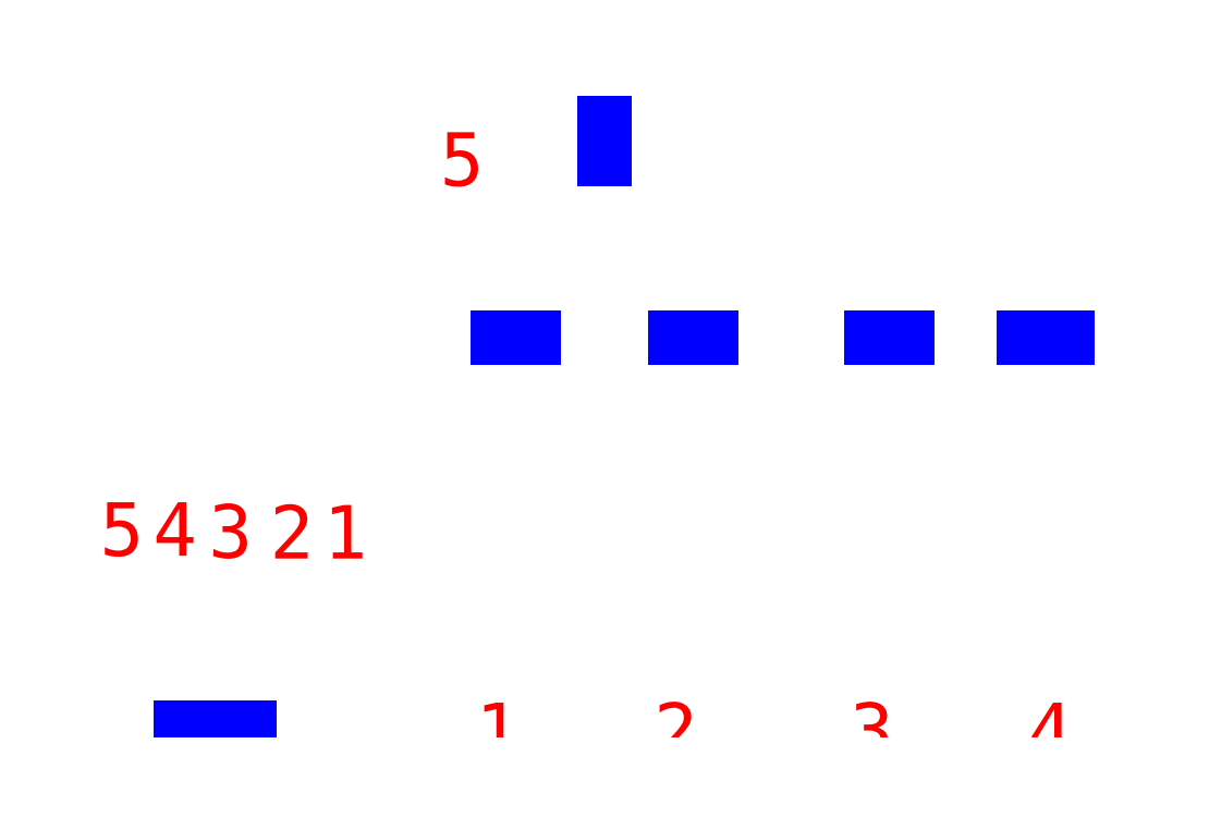
<metadata>
{"format":"dxf","ext":"dxf","renderer":"ezdxf+matplotlib","layout":"modelspace","background":"white","min_lineweight":24,"dpi":150}
</metadata>
<code>
0
SECTION
2
ENTITIES
0
SPLINE
8
CUT
70
8
71
3
72
8
73
4
74
0
40
0
40
0
40
0
40
0
40
1
40
1
40
1
40
1
10
23.35
20
20.56
30
0
10
24.29
20
21.13
30
0
10
25.55
20
20.29
30
0
10
25.7
20
19.35
30
0
0
SPLINE
8
CUT
70
8
71
3
72
8
73
4
74
0
40
0
40
0
40
0
40
0
40
1
40
1
40
1
40
1
10
25.7
20
19.35
30
0
10
26.21
20
16.02
30
0
10
25.73
20
12.25
30
0
10
25.84
20
8.864
30
0
0
SPLINE
8
CUT
70
8
71
3
72
8
73
4
74
0
40
0
40
0
40
0
40
0
40
1
40
1
40
1
40
1
10
25.84
20
8.864
30
0
10
25.88
20
7.693
30
0
10
26.15
20
5.936
30
0
10
24.9
20
5.291
30
0
0
SPLINE
8
CUT
70
8
71
3
72
8
73
4
74
0
40
0
40
0
40
0
40
0
40
1
40
1
40
1
40
1
10
24.9
20
5.291
30
0
10
23.6
20
4.619
30
0
10
22.76
20
5.995
30
0
10
22.67
20
7.092
30
0
0
SPLINE
8
CUT
70
8
71
3
72
8
73
4
74
0
40
0
40
0
40
0
40
0
40
1
40
1
40
1
40
1
10
22.67
20
7.092
30
0
10
22.48
20
9.521
30
0
10
22.56
20
12.04
30
0
10
22.56
20
14.48
30
0
0
SPLINE
8
CUT
70
8
71
3
72
8
73
4
74
0
40
0
40
0
40
0
40
0
40
1
40
1
40
1
40
1
10
22.56
20
14.48
30
0
10
22.56
20
15.56
30
0
10
22.54
20
16.51
30
0
10
22.54
20
17.58
30
0
0
SPLINE
8
CUT
70
8
71
3
72
8
73
4
74
0
40
0
40
0
40
0
40
0
40
1
40
1
40
1
40
1
10
22.54
20
17.58
30
0
10
22.53
20
18.49
30
0
10
22.33
20
19.93
30
0
10
23.35
20
20.56
30
0
0
SPLINE
8
CUT
70
8
71
3
72
8
73
4
74
0
40
0
40
0
40
0
40
0
40
1
40
1
40
1
40
1
10
2.361
20
17.83
30
0
10
3.408
20
18.13
30
0
10
4.803
20
17.91
30
0
10
5.889
20
17.91
30
0
0
SPLINE
8
CUT
70
8
71
3
72
8
73
4
74
0
40
0
40
0
40
0
40
0
40
1
40
1
40
1
40
1
10
13.09
20
17.91
30
0
10
14.24
20
17.91
30
0
10
15.87
20
18.2
30
0
10
16.69
20
17.19
30
0
0
SPLINE
8
CUT
70
8
71
3
72
8
73
4
74
0
40
0
40
0
40
0
40
0
40
1
40
1
40
1
40
1
10
16.69
20
17.19
30
0
10
17.34
20
16.39
30
0
10
17.04
20
14.79
30
0
10
17.04
20
13.82
30
0
0
LWPOLYLINE
8
CUT
90
2
70
0
10
5.889
20
17.91
30
0
10
13.09
20
17.91
30
0
0
SPLINE
8
CUT
70
8
71
3
72
8
73
4
74
0
40
0
40
0
40
0
40
0
40
1
40
1
40
1
40
1
10
17.04
20
5.352
30
0
10
17.04
20
4.213
30
0
10
17.21
20
2.711
30
0
10
15.91
20
2.211
30
0
0
SPLINE
8
CUT
70
8
71
3
72
8
73
4
74
0
40
0
40
0
40
0
40
0
40
1
40
1
40
1
40
1
10
15.91
20
2.211
30
0
10
14.93
20
1.835
30
0
10
13.42
20
2.107
30
0
10
12.38
20
2.106
30
0
0
LWPOLYLINE
8
CUT
90
2
70
0
10
17.04
20
13.82
30
0
10
17.04
20
5.352
30
0
0
SPLINE
8
CUT
70
8
71
3
72
8
73
4
74
0
40
0
40
0
40
0
40
0
40
1
40
1
40
1
40
1
10
4.76
20
2.106
30
0
10
3.652
20
2.106
30
0
10
2.062
20
1.818
30
0
10
1.332
20
2.825
30
0
0
SPLINE
8
CUT
70
8
71
3
72
8
73
4
74
0
40
0
40
0
40
0
40
0
40
1
40
1
40
1
40
1
10
1.332
20
2.825
30
0
10
0.6672
20
3.742
30
0
10
0.9504
20
5.26
30
0
10
0.9504
20
6.34
30
0
0
SPLINE
8
CUT
70
8
71
3
72
8
73
4
74
0
40
0
40
0
40
0
40
0
40
1
40
1
40
1
40
1
10
0.9504
20
6.34
30
0
10
0.9504
20
9.161
30
0
10
0.9174
20
11.98
30
0
10
0.9508
20
14.81
30
0
0
SPLINE
8
CUT
70
8
71
3
72
8
73
4
74
0
40
0
40
0
40
0
40
0
40
1
40
1
40
1
40
1
10
0.9508
20
14.81
30
0
10
0.9648
20
15.98
30
0
10
1.04
20
17.45
30
0
10
2.361
20
17.83
30
0
0
LWPOLYLINE
8
CUT
90
2
70
128
10
12.38
20
2.106
30
0
10
10.1
20
2.106
30
0
0
LWPOLYLINE
8
CUT
90
2
70
128
10
6.25
20
2.106
30
0
10
4.76
20
2.106
30
0
0
SPLINE
8
CUT
70
8
71
3
72
8
73
4
74
0
40
0
40
0
40
0
40
0
40
1
40
1
40
1
40
1
10
2.928
20
34.45
30
0
10
2.905
20
36.05
30
0
10
4.492
20
36.09
30
0
10
5.699
20
36.11
30
0
0
SPLINE
8
CUT
70
8
71
3
72
8
73
4
74
0
40
0
40
0
40
0
40
0
40
1
40
1
40
1
40
1
10
5.699
20
36.11
30
0
10
8.988
20
36.17
30
0
10
12.29
20
36.1
30
0
10
15.58
20
36.08
30
0
0
SPLINE
8
CUT
70
8
71
3
72
8
73
4
74
0
40
0
40
0
40
0
40
0
40
1
40
1
40
1
40
1
10
15.58
20
36.08
30
0
10
16.81
20
36.08
30
0
10
18.7
20
35.97
30
0
10
18.64
20
34.37
30
0
0
SPLINE
8
CUT
70
8
71
3
72
8
73
4
74
0
40
0
40
0
40
0
40
0
40
1
40
1
40
1
40
1
10
18.64
20
34.37
30
0
10
18.58
20
32.79
30
0
10
16.62
20
32.89
30
0
10
15.49
20
32.91
30
0
0
SPLINE
8
CUT
70
8
71
3
72
8
73
4
74
0
40
0
40
0
40
0
40
0
40
1
40
1
40
1
40
1
10
15.49
20
32.91
30
0
10
12.26
20
32.97
30
0
10
9
20
33
30
0
10
5.764
20
32.94
30
0
0
SPLINE
8
CUT
70
8
71
3
72
8
73
4
74
0
40
0
40
0
40
0
40
0
40
1
40
1
40
1
40
1
10
5.764
20
32.94
30
0
10
4.646
20
32.92
30
0
10
2.949
20
32.94
30
0
10
2.928
20
34.45
30
0
0
SPLINE
8
CUT
70
8
71
3
72
8
73
4
74
0
40
0
40
0
40
0
40
0
40
1
40
1
40
1
40
1
10
44.9
20
21
30
0
10
46.77
20
21.42
30
0
10
46.8
20
19.49
30
0
10
46.86
20
18.23
30
0
0
SPLINE
8
CUT
70
8
71
3
72
8
73
4
74
0
40
0
40
0
40
0
40
0
40
1
40
1
40
1
40
1
10
46.86
20
18.23
30
0
10
47
20
15
30
0
10
46.71
20
11.71
30
0
10
46.65
20
8.475
30
0
0
SPLINE
8
CUT
70
8
71
3
72
8
73
4
74
0
40
0
40
0
40
0
40
0
40
1
40
1
40
1
40
1
10
46.65
20
8.475
30
0
10
46.62
20
7.289
30
0
10
46.8
20
5.7
30
0
10
45.23
20
5.44
30
0
0
SPLINE
8
CUT
70
8
71
3
72
8
73
4
74
0
40
0
40
0
40
0
40
0
40
1
40
1
40
1
40
1
10
45.23
20
5.44
30
0
10
43.98
20
5.232
30
0
10
43.41
20
6.613
30
0
10
43.45
20
7.622
30
0
0
SPLINE
8
CUT
70
8
71
3
72
8
73
4
74
0
40
0
40
0
40
0
40
0
40
1
40
1
40
1
40
1
10
43.45
20
7.622
30
0
10
43.59
20
11
30
0
10
43.67
20
14.42
30
0
10
43.65
20
17.8
30
0
0
SPLINE
8
CUT
70
8
71
3
72
8
73
4
74
0
40
0
40
0
40
0
40
0
40
1
40
1
40
1
40
1
10
43.65
20
17.8
30
0
10
43.64
20
18.88
30
0
10
43.57
20
20.7
30
0
10
44.9
20
21
30
0
0
SPLINE
8
CUT
70
8
71
3
72
8
73
4
74
0
40
0
40
0
40
0
40
0
40
1
40
1
40
1
40
1
10
54.46
20
21.18
30
0
10
56.16
20
21.64
30
0
10
56.33
20
19.54
30
0
10
56.38
20
18.42
30
0
0
SPLINE
8
CUT
70
8
71
3
72
8
73
4
74
0
40
0
40
0
40
0
40
0
40
1
40
1
40
1
40
1
10
56.38
20
18.42
30
0
10
56.52
20
15.2
30
0
10
56.69
20
11.99
30
0
10
56.79
20
8.756
30
0
0
SPLINE
8
CUT
70
8
71
3
72
8
73
4
74
0
40
0
40
0
40
0
40
0
40
1
40
1
40
1
40
1
10
56.79
20
8.756
30
0
10
56.83
20
7.555
30
0
10
57.09
20
5.973
30
0
10
55.64
20
5.562
30
0
0
SPLINE
8
CUT
70
8
71
3
72
8
73
4
74
0
40
0
40
0
40
0
40
0
40
1
40
1
40
1
40
1
10
55.64
20
5.562
30
0
10
54.05
20
5.114
30
0
10
53.69
20
6.909
30
0
10
53.63
20
8.041
30
0
0
SPLINE
8
CUT
70
8
71
3
72
8
73
4
74
0
40
0
40
0
40
0
40
0
40
1
40
1
40
1
40
1
10
53.63
20
8.041
30
0
10
53.45
20
11.31
30
0
10
53.36
20
14.58
30
0
10
53.19
20
17.85
30
0
0
SPLINE
8
CUT
70
8
71
3
72
8
73
4
74
0
40
0
40
0
40
0
40
0
40
1
40
1
40
1
40
1
10
53.19
20
17.85
30
0
10
53.13
20
19.09
30
0
10
52.92
20
20.76
30
0
10
54.46
20
21.18
30
0
0
SPLINE
8
CUT
70
8
71
3
72
8
73
4
74
0
40
0
40
0
40
0
40
0
40
1
40
1
40
1
40
1
10
34.39
20
20.87
30
0
10
35.38
20
21.36
30
0
10
36.47
20
20.48
30
0
10
36.59
20
19.48
30
0
0
SPLINE
8
CUT
70
8
71
3
72
8
73
4
74
0
40
0
40
0
40
0
40
0
40
1
40
1
40
1
40
1
10
36.59
20
19.48
30
0
10
37
20
16
30
0
10
36.5
20
12.37
30
0
10
36.72
20
8.867
30
0
0
SPLINE
8
CUT
70
8
71
3
72
8
73
4
74
0
40
0
40
0
40
0
40
0
40
1
40
1
40
1
40
1
10
36.72
20
8.867
30
0
10
36.79
20
7.641
30
0
10
37.05
20
5.991
30
0
10
35.74
20
5.409
30
0
0
SPLINE
8
CUT
70
8
71
3
72
8
73
4
74
0
40
0
40
0
40
0
40
0
40
1
40
1
40
1
40
1
10
35.74
20
5.409
30
0
10
34.25
20
4.746
30
0
10
33.64
20
6.479
30
0
10
33.57
20
7.6
30
0
0
SPLINE
8
CUT
70
8
71
3
72
8
73
4
74
0
40
0
40
0
40
0
40
0
40
1
40
1
40
1
40
1
10
33.57
20
7.6
30
0
10
33.36
20
10.89
30
0
10
33.41
20
14.24
30
0
10
33.43
20
17.5
30
0
0
SPLINE
8
CUT
70
8
71
3
72
8
73
4
74
0
40
0
40
0
40
0
40
0
40
1
40
1
40
1
40
1
10
33.43
20
17.5
30
0
10
33.44
20
18.64
30
0
10
33.16
20
20.25
30
0
10
34.39
20
20.87
30
0
0
TEXT
8
Text
10
-3.543
20
-186.9
30
0
40
3
1
5
50
0
41
1
7
textstyle9
71
0
72
1
11
2.919
21
13.24
31
0
73
2
0
TEXT
8
Text
10
-3.543
20
-186.9
30
0
40
3
1
4
50
0
41
1
7
textstyle5
71
0
72
1
11
5.899
21
13.24
31
0
73
2
0
TEXT
8
Text
10
-3.543
20
-186.9
30
0
40
3
1
3
50
0
41
1
7
textstyle6
71
0
72
1
11
9.019
21
13.13
31
0
73
2
0
TEXT
8
Text
10
-3.543
20
-186.9
30
0
40
3
1
2
50
0
41
1
7
textstyle7
71
0
72
1
11
12.46
21
13.08
31
0
73
2
0
TEXT
8
Text
10
-3.543
20
-186.9
30
0
40
3
1
1
50
0
41
1
7
textstyle8
71
0
72
1
11
15.46
21
13.08
31
0
73
2
0
TEXT
8
Text
10
-188.2
20
-131.2
30
0
40
3
1
1
50
0
41
1
7
textstyle4
71
0
72
1
11
24
21
2
31
0
73
2
0
TEXT
8
Text
10
-44.14
20
-58.7
30
0
40
3
1
2
50
0
41
1
7
textstyle3
71
0
72
1
11
34
21
2
31
0
73
2
0
TEXT
8
Text
10
-251.2
20
-108.4
30
0
40
3
1
3
50
0
41
1
7
textstyle0
71
0
72
1
11
45
21
2
31
0
73
2
0
TEXT
8
Text
10
6.295
20
-68.89
30
0
40
3
1
4
50
0
41
1
7
textstyle1
71
0
72
1
11
55
21
2
31
0
73
2
0
TEXT
8
Text
10
-148
20
-146
30
0
40
3
1
5
50
0
41
1
7
textstyle2
71
0
72
1
11
22
21
34
31
0
73
2
0
LINE
8
STEGE
10
6.25
20
2.106
30
0
11
10.1
21
2.106
31
0
0
LINE
8
CUT
10
20
20
0
30
0
11
60
21
0
31
0
0
LINE
8
CUT
10
60
20
0
30
0
11
60
21
30
31
0
0
LINE
8
CUT
10
30
20
30
30
0
11
-0
21
30
31
0
0
LINE
8
CUT
10
20
20
24
30
0
11
20
21
0
31
0
0
LINE
8
CUT
10
20
20
0
30
0
11
0
21
0
31
0
0
LINE
8
CUT
10
0
20
0
30
0
11
0
21
40
31
0
0
LINE
8
CUT
10
0
20
40
30
0
11
60
21
40
31
0
0
LINE
8
CUT
10
60
20
40
30
0
11
60
21
30
31
0
0
LINE
8
CUT
10
30
20
34
30
0
11
30
21
30
31
0
0
LINE
8
CUT
10
30
20
40
30
0
11
30
21
36
31
0
0
LINE
8
CUT
10
20
20
30
30
0
11
0
21
30
31
0
0
LINE
8
CUT
10
56
20
24
30
0
11
60
21
24
31
0
0
LINE
8
CUT
10
47
20
24
30
0
11
53.5
21
24
31
0
0
LINE
8
CUT
10
20
20
24
30
0
11
24
21
24
31
0
0
LINE
8
CUT
10
36
20
24
30
0
11
45
21
24
31
0
0
LINE
8
CUT
10
26
20
24
30
0
11
34
21
24
31
0
0
LINE
8
CUT
10
30
20
24
30
0
11
30
21
0
31
0
0
LINE
8
CUT
10
40
20
24
30
0
11
40
21
0
31
0
0
LINE
8
CUT
10
50
20
0
30
0
11
50
21
24
31
0
0
LINE
8
STEGE
10
30
20
36
30
0
11
30
21
34
31
0
0
LINE
8
STEGE
10
24
20
24
30
0
11
26
21
24
31
0
0
LINE
8
STEGE
10
34
20
24
30
0
11
36
21
24
31
0
0
LINE
8
STEGE
10
45
20
24
30
0
11
47
21
24
31
0
0
LINE
8
STEGE
10
53.5
20
24
30
0
11
56
21
24
31
0
0
ENDSEC
0
EOF

</code>
